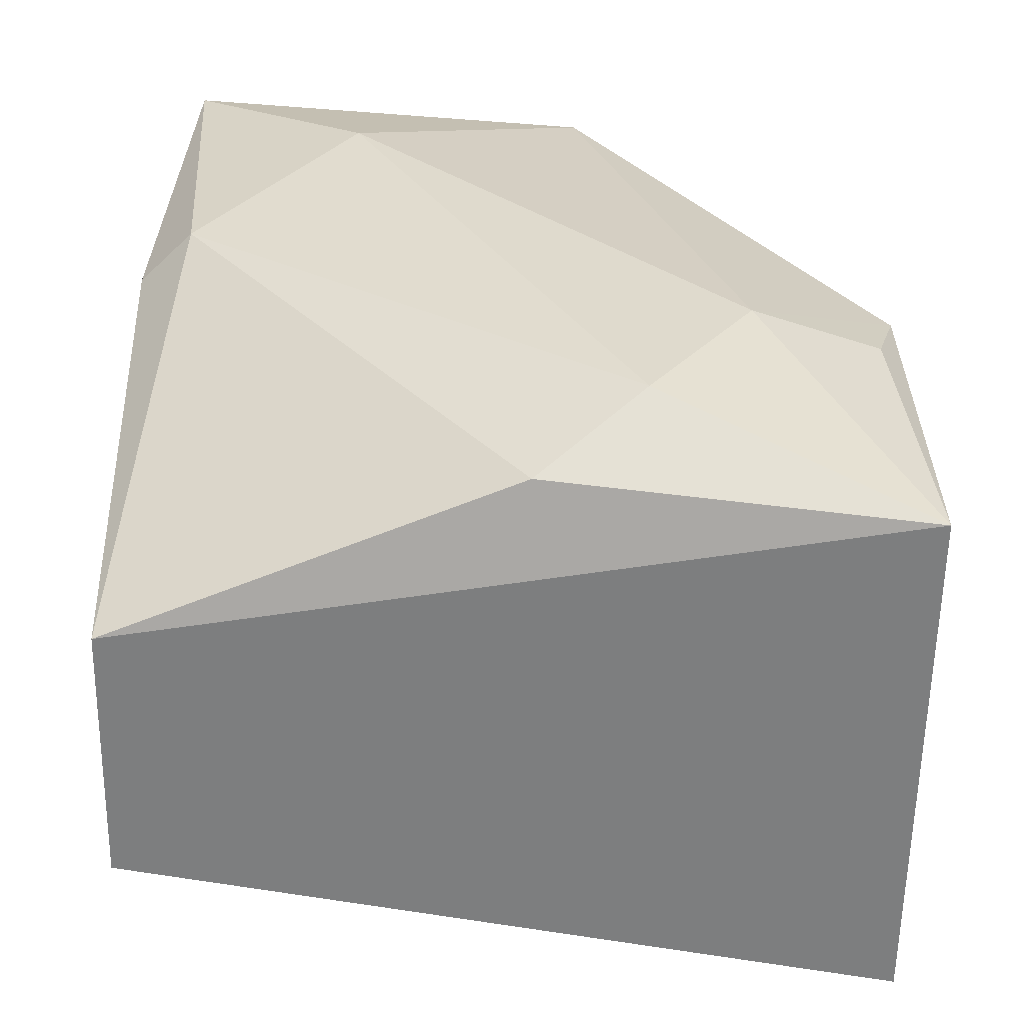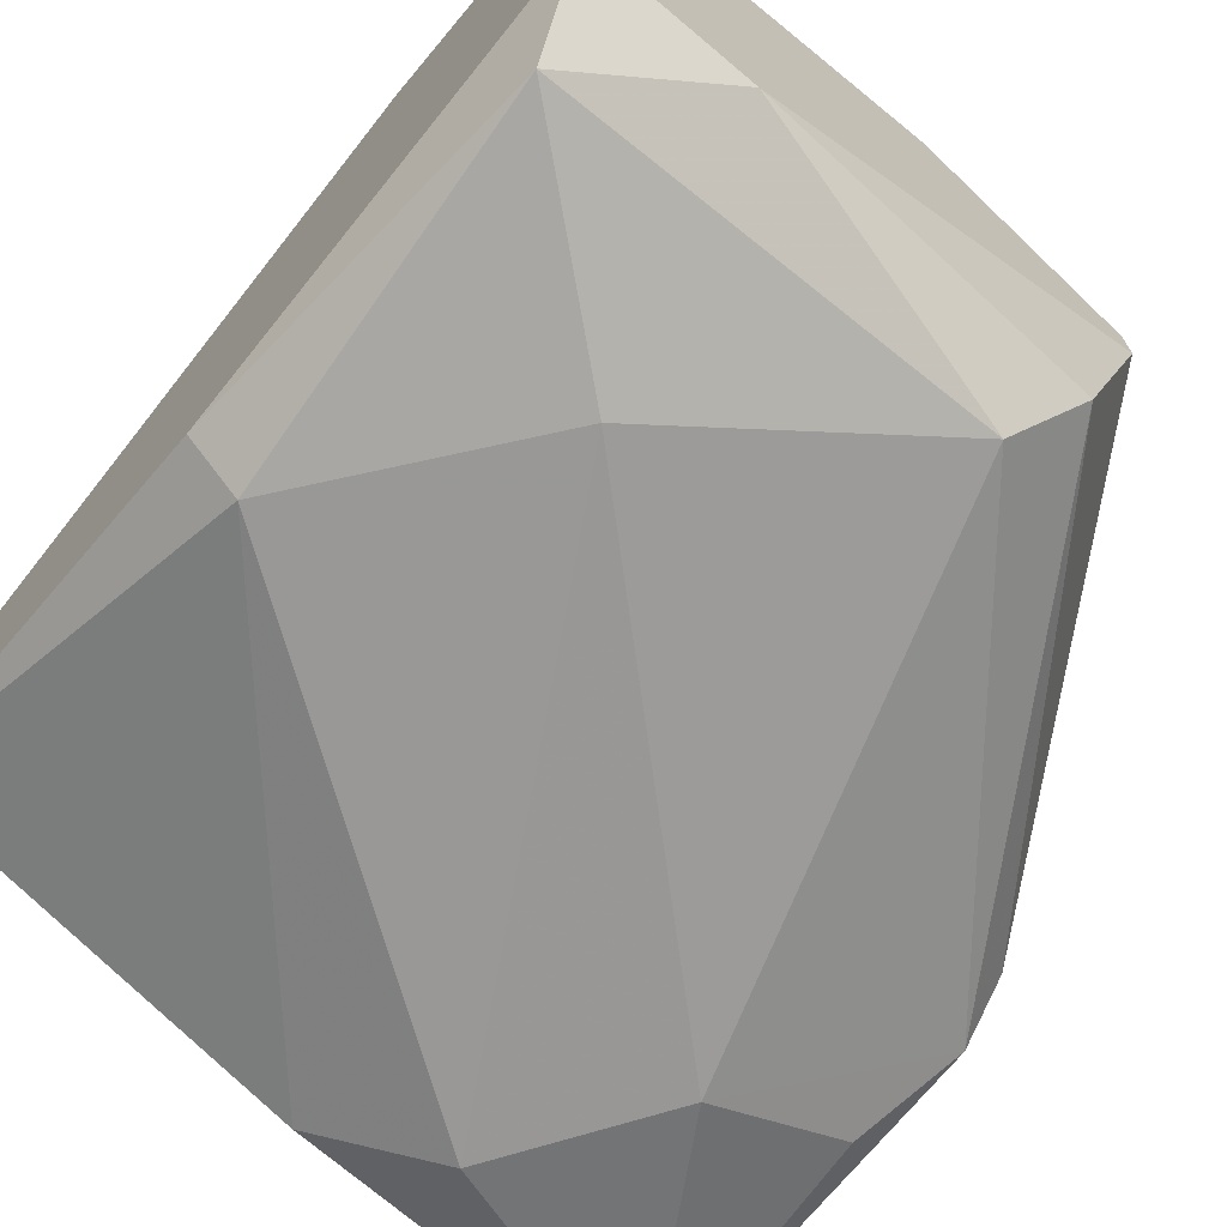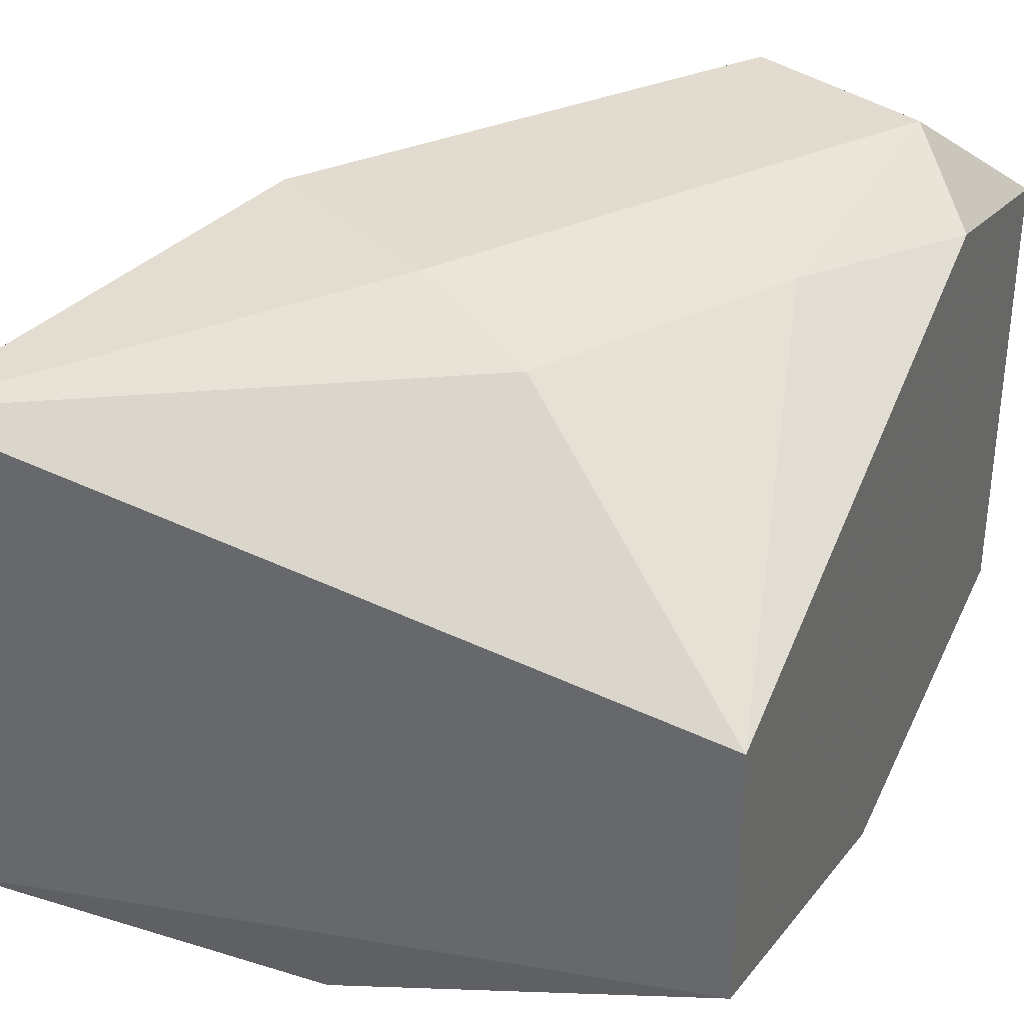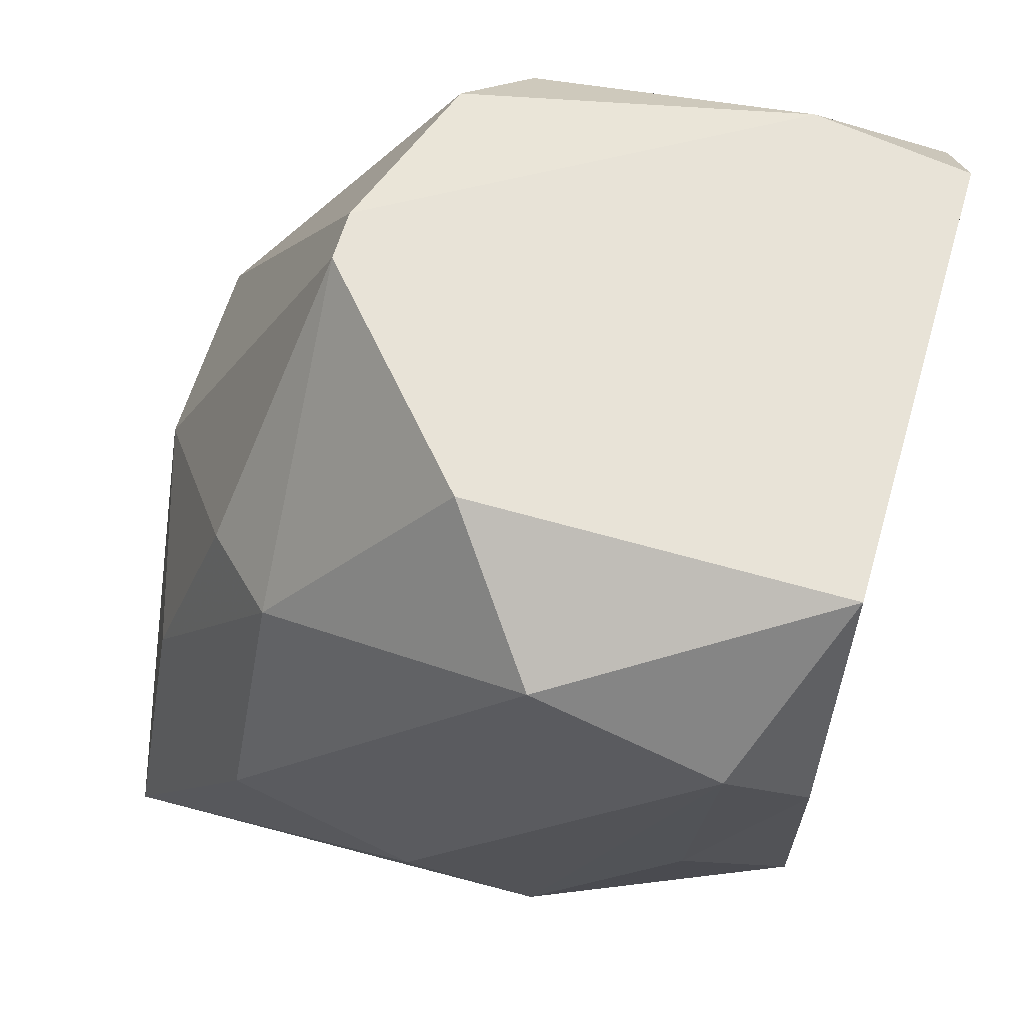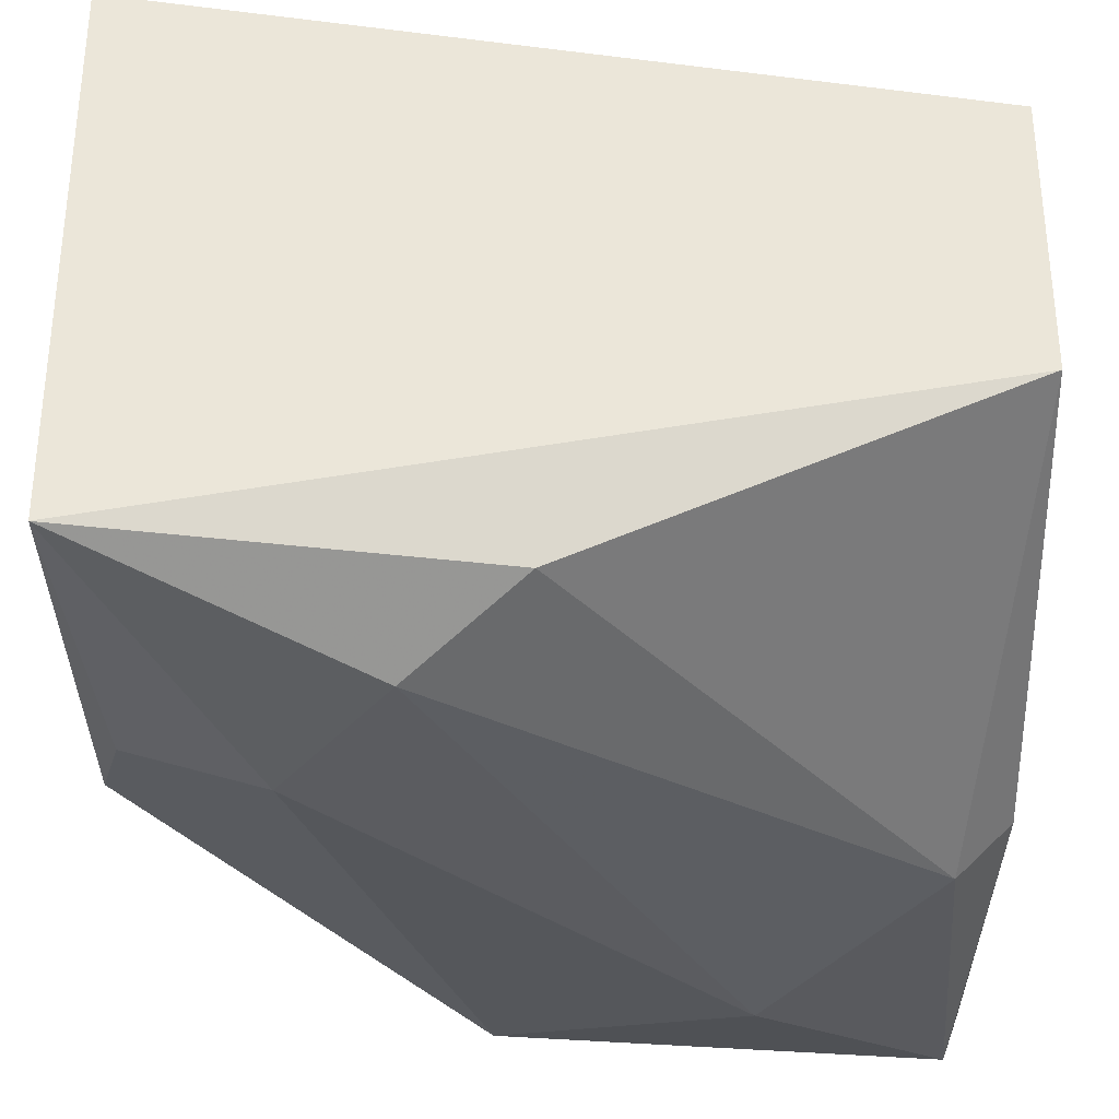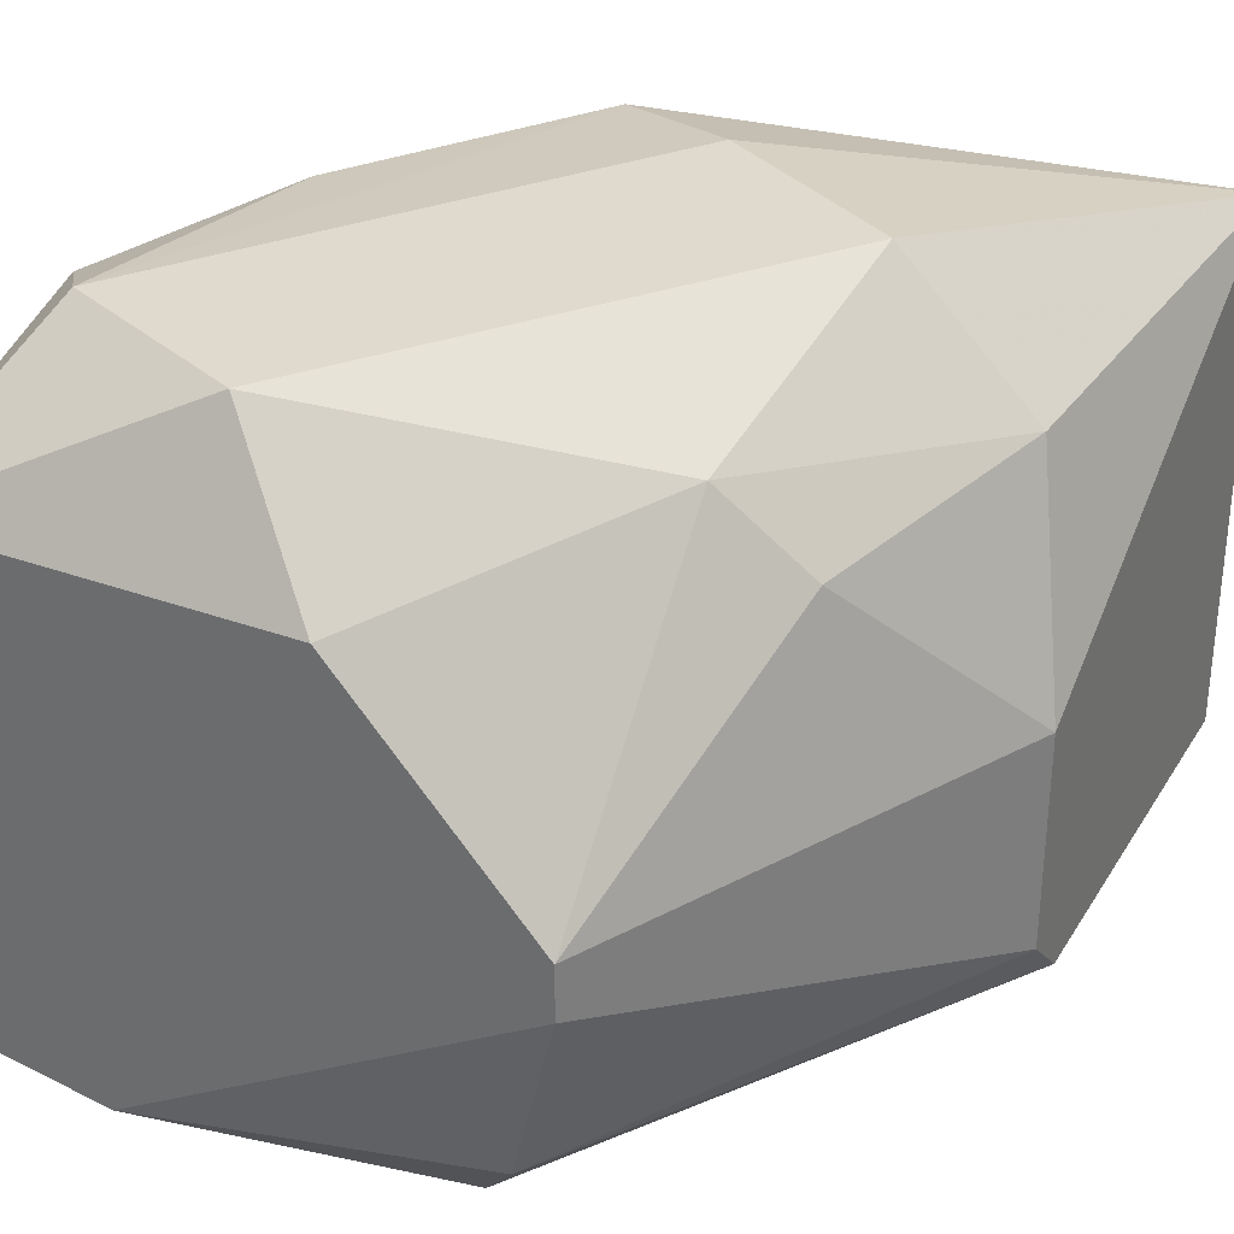
<metadata>
{"format":"obj","ext":"obj","renderer":"f3d","projection":"perspective","resolution":1024,"background":"white","views":[{"elev":-59.3,"azim":179.1,"up":"+Y"},{"elev":-71.0,"azim":140.9,"up":"+Z"},{"elev":34.3,"azim":22.9,"up":"+Z"},{"elev":61.7,"azim":16.4,"up":"+Y"},{"elev":-33.4,"azim":0.6,"up":"+Z"},{"elev":32.7,"azim":-153.2,"up":"+Z"}]}
</metadata>
<code>
v 0.02157 -0.04889 0.007746
v 0.01611 -0.06089 0.001201
v 0.01648 -0.05689 0.000838
v 0.02666 -0.05507 0.000838
v 0.02666 -0.06089 0.006655
v 0.01611 -0.06089 0.008473
v 0.02557 -0.05108 0.009565
v 0.02666 -0.04889 0.001201
v 0.01903 -0.04889 0.004111
v 0.02666 -0.06089 0.00302
v 0.02048 -0.04998 0.000474
v 0.01975 -0.05944 0.000111
v 0.02666 -0.04889 0.007746
v 0.01611 -0.05471 0.004836
v 0.01903 -0.05217 0.008473
v 0.02302 -0.05834 0.009199
v 0.02375 -0.05217 -0.000254
v 0.01866 -0.0558 0.009565
v 0.01611 -0.05471 0.001929
v 0.02302 -0.04998 0.009565
v 0.02593 -0.05507 0.000111
v 0.0183 -0.05725 0.000111
v 0.02629 -0.04998 0.000111
v 0.02666 -0.05253 0.008837
v 0.01793 -0.05253 0.007381
v 0.02121 -0.06053 0.000838
v 0.01975 -0.04926 0.001565
v 0.01684 -0.0558 0.007746
v 0.02121 -0.05725 0.009565
v 0.01903 -0.04889 0.004836
v 0.0252 -0.05507 0.009199
v 0.02448 -0.04889 0.000838
v 0.01611 -0.05544 0.001201
f 15 1 30
f 9 14 30
f 1 9 30
f 18 6 29
f 7 18 29
f 16 7 29
f 6 18 28
f 15 25 28
f 25 14 28
f 18 15 28
f 14 6 28
f 14 25 30
f 6 16 29
f 25 15 30
f 3 2 33
f 7 16 31
f 24 7 31
f 5 24 31
f 9 8 32
f 8 23 32
f 23 11 32
f 27 9 32
f 11 27 32
f 19 9 27
f 2 19 33
f 22 3 33
f 11 22 33
f 27 11 33
f 16 5 31
f 21 10 26
f 12 21 26
f 10 2 26
f 19 27 33
f 2 5 6
f 5 4 8
f 1 8 9
f 2 12 26
f 5 2 10
f 8 1 13
f 5 8 13
f 2 6 14
f 6 5 16
f 2 14 19
f 14 9 19
f 13 1 20
f 7 13 20
f 1 15 20
f 4 5 10
f 15 18 20
f 18 7 20
f 5 13 24
f 21 17 23
f 4 21 23
f 17 11 23
f 8 4 23
f 13 7 24
f 11 17 22
f 12 2 22
f 2 3 22
f 12 17 21
f 4 10 21
f 17 12 22

</code>
